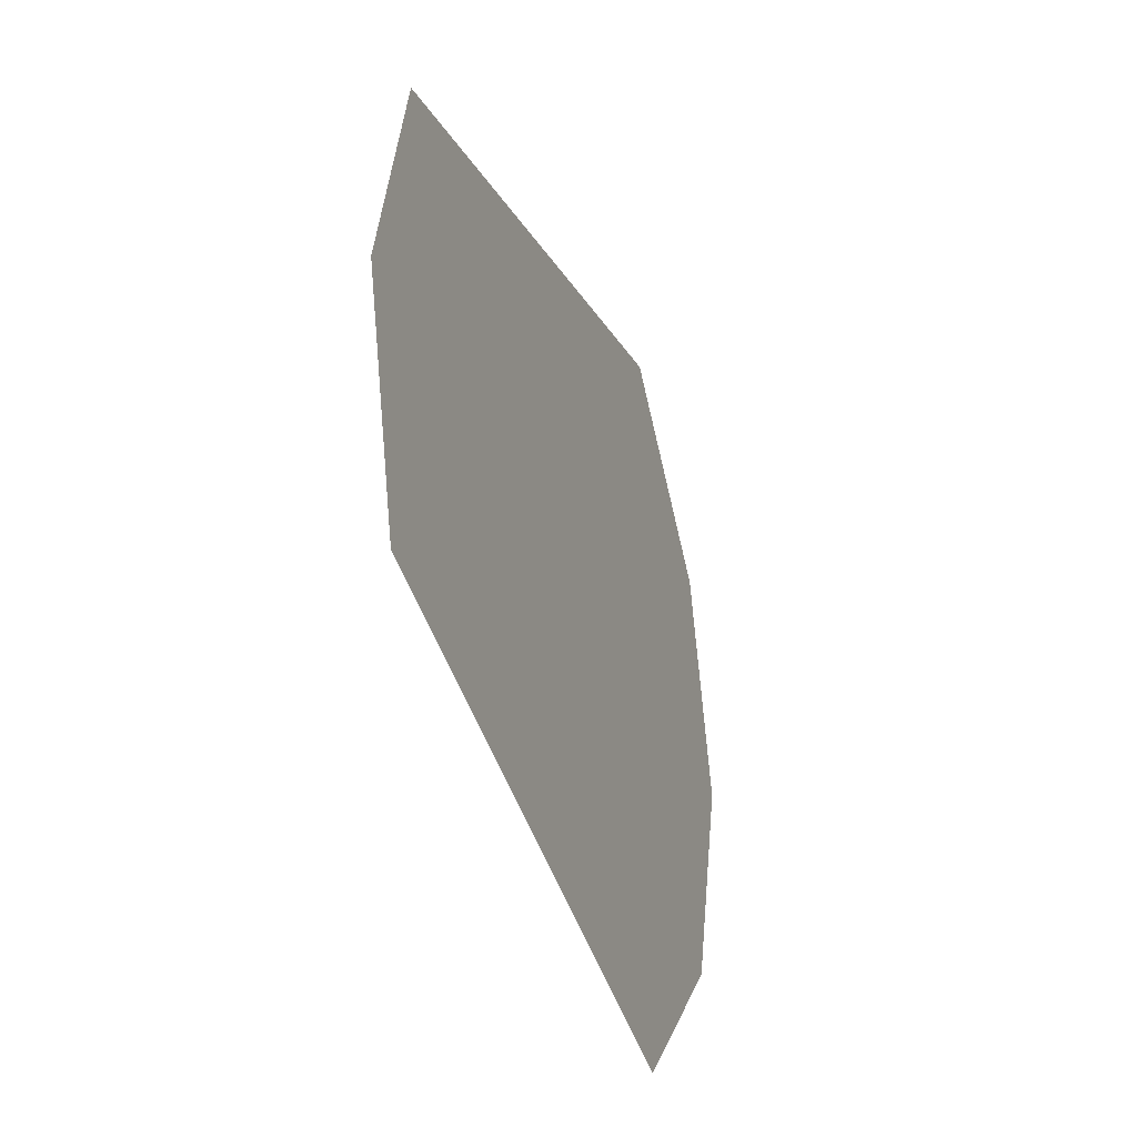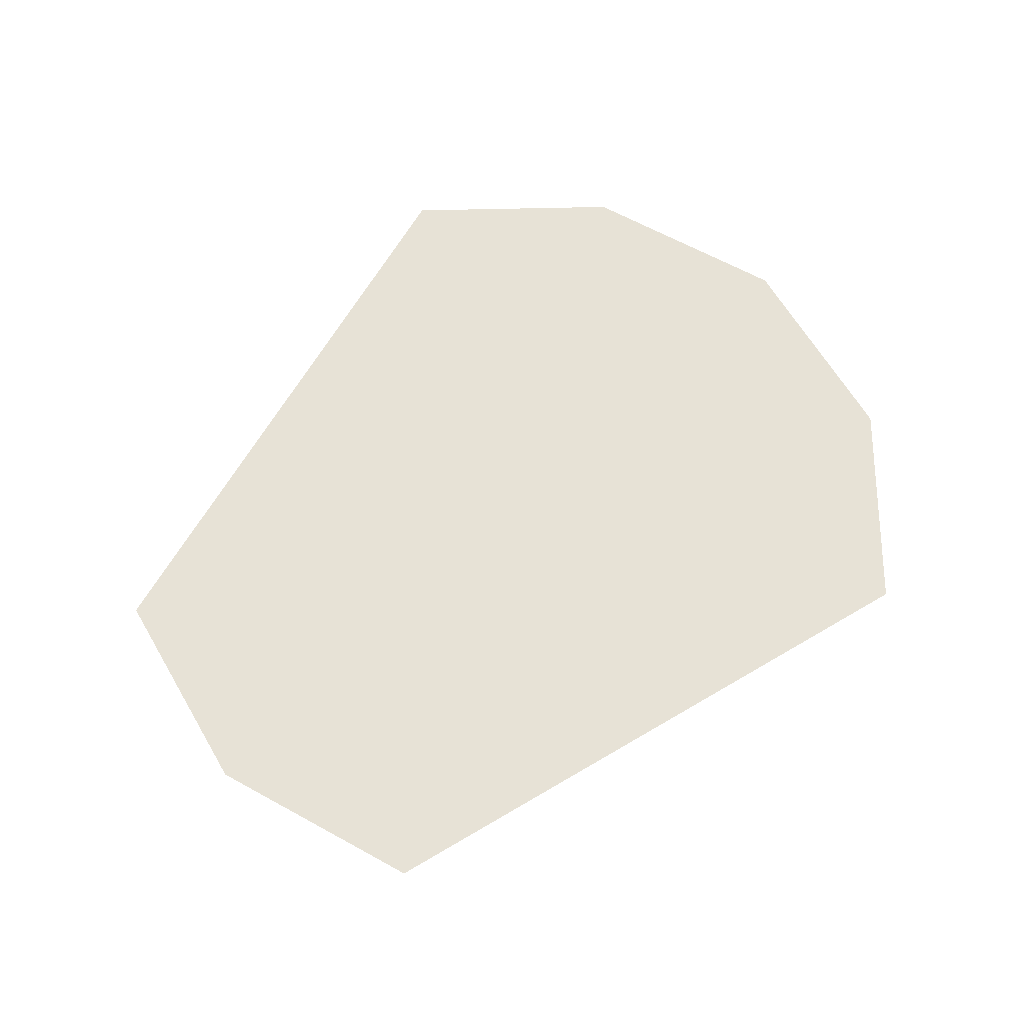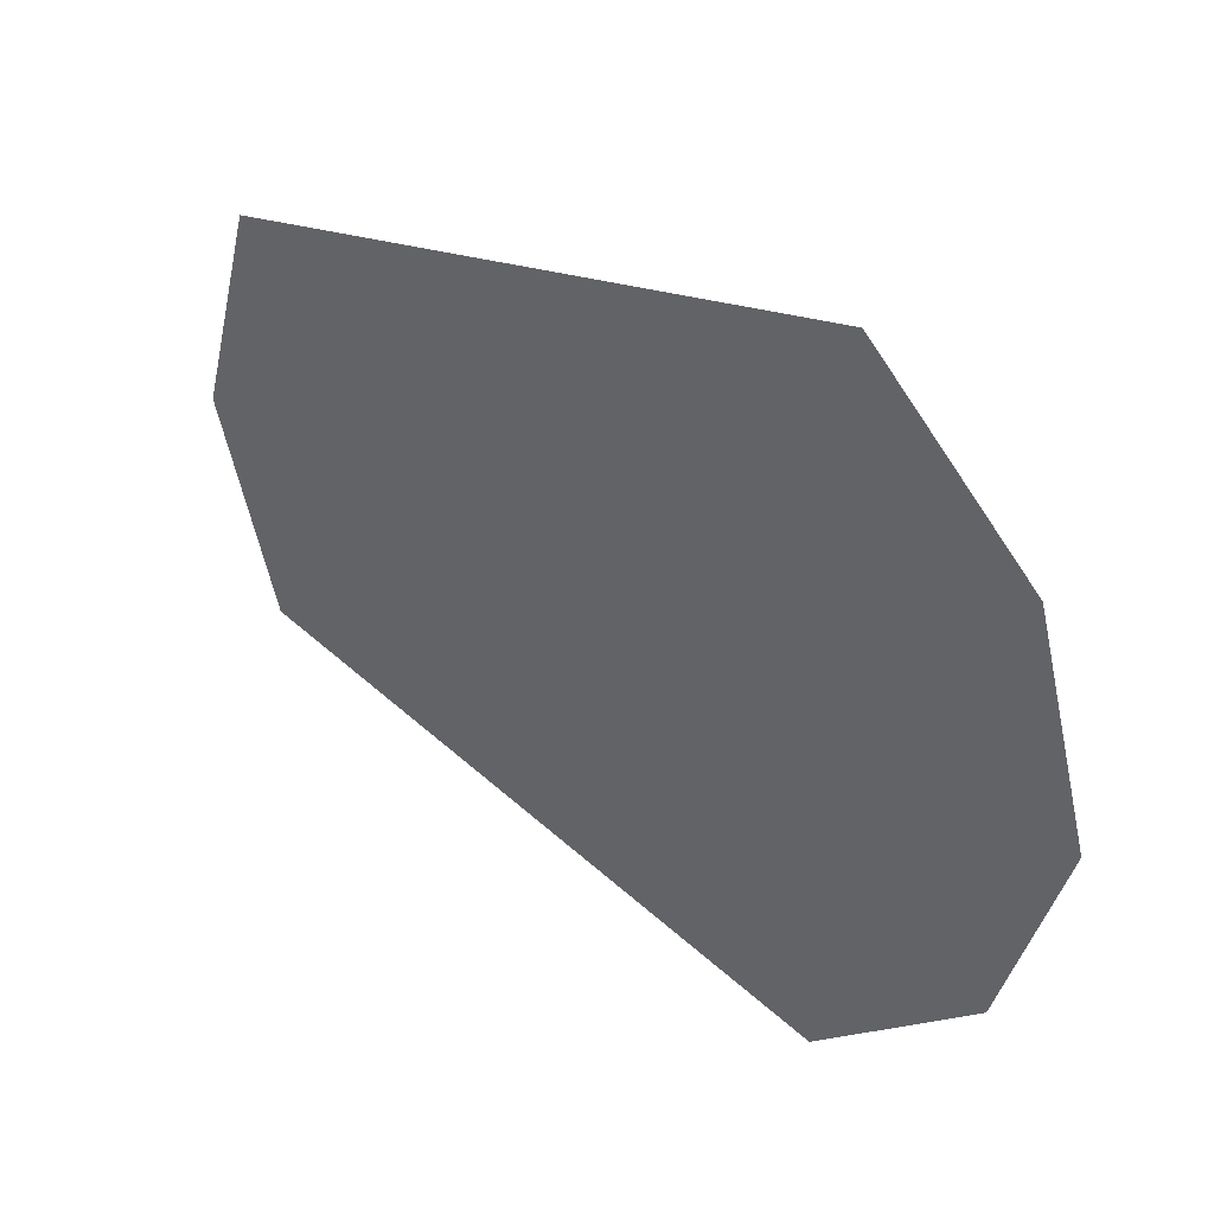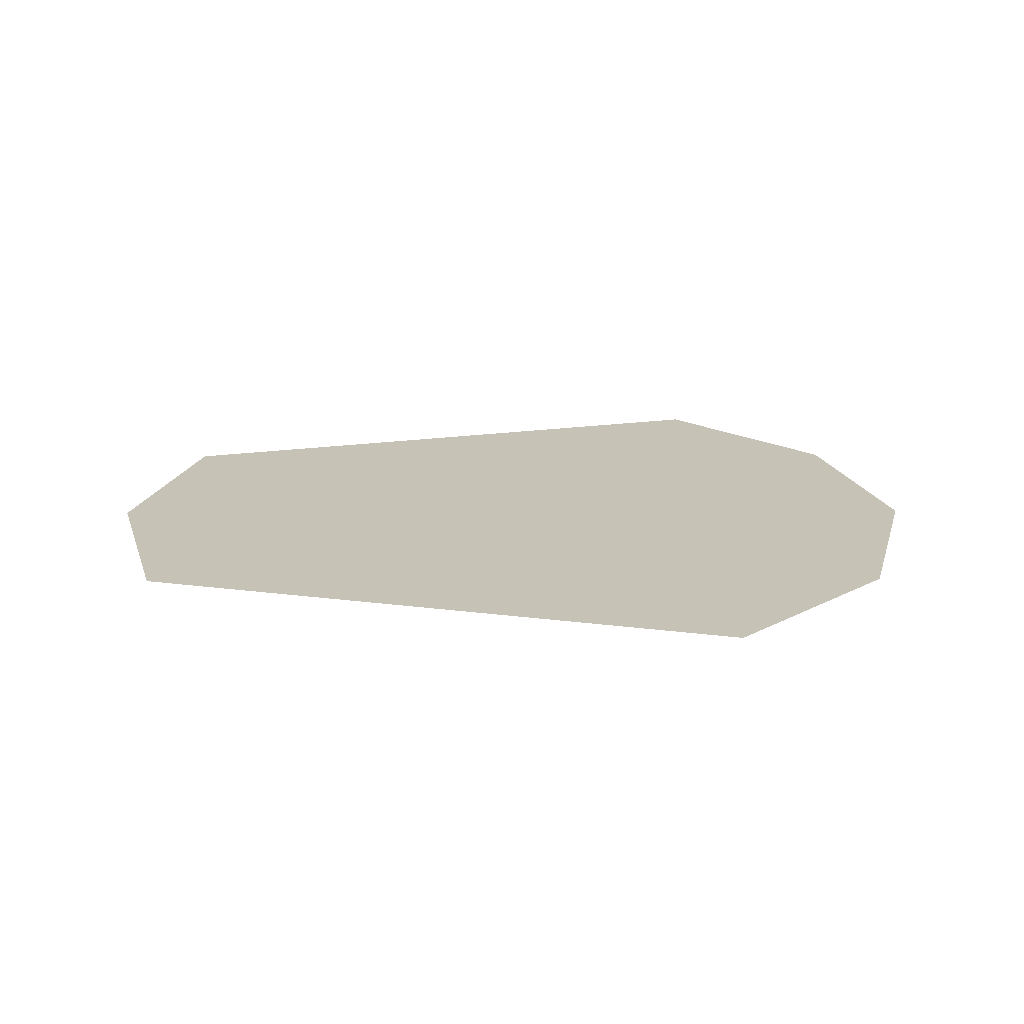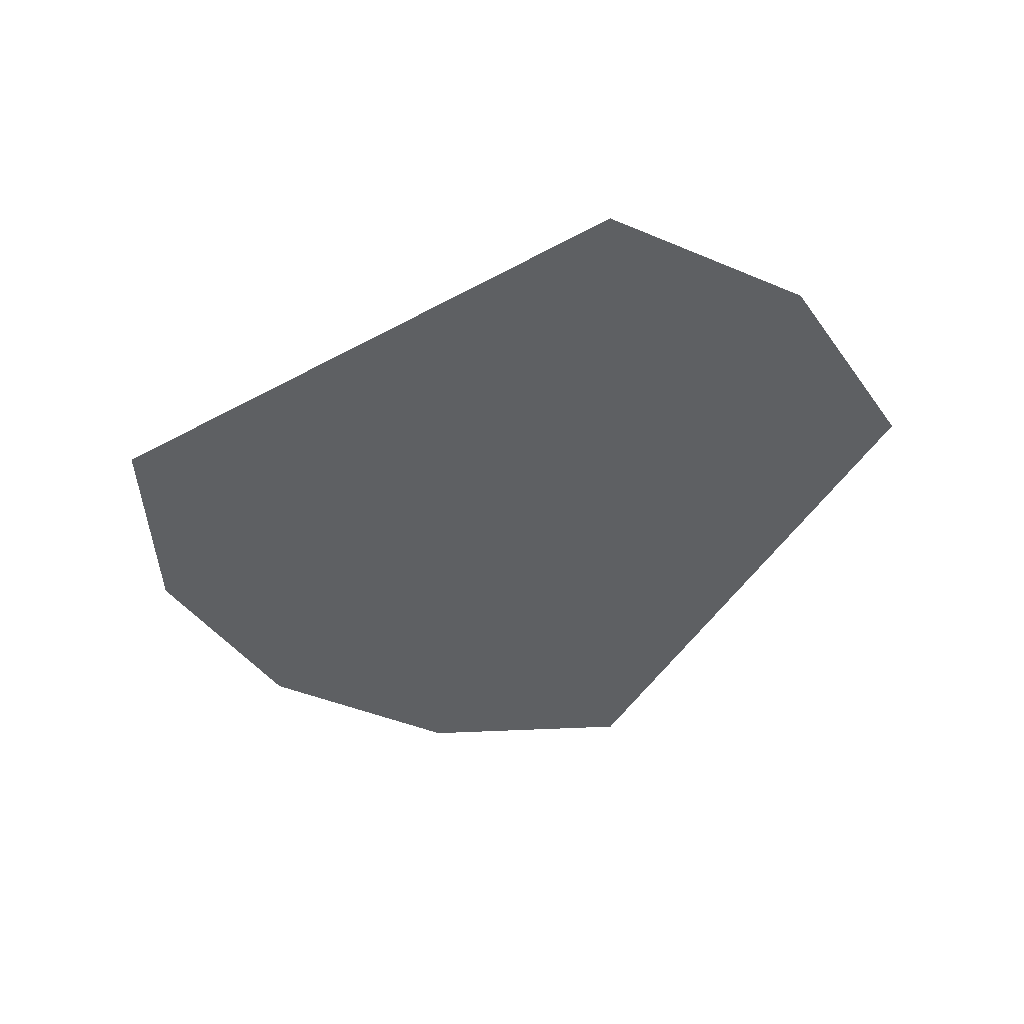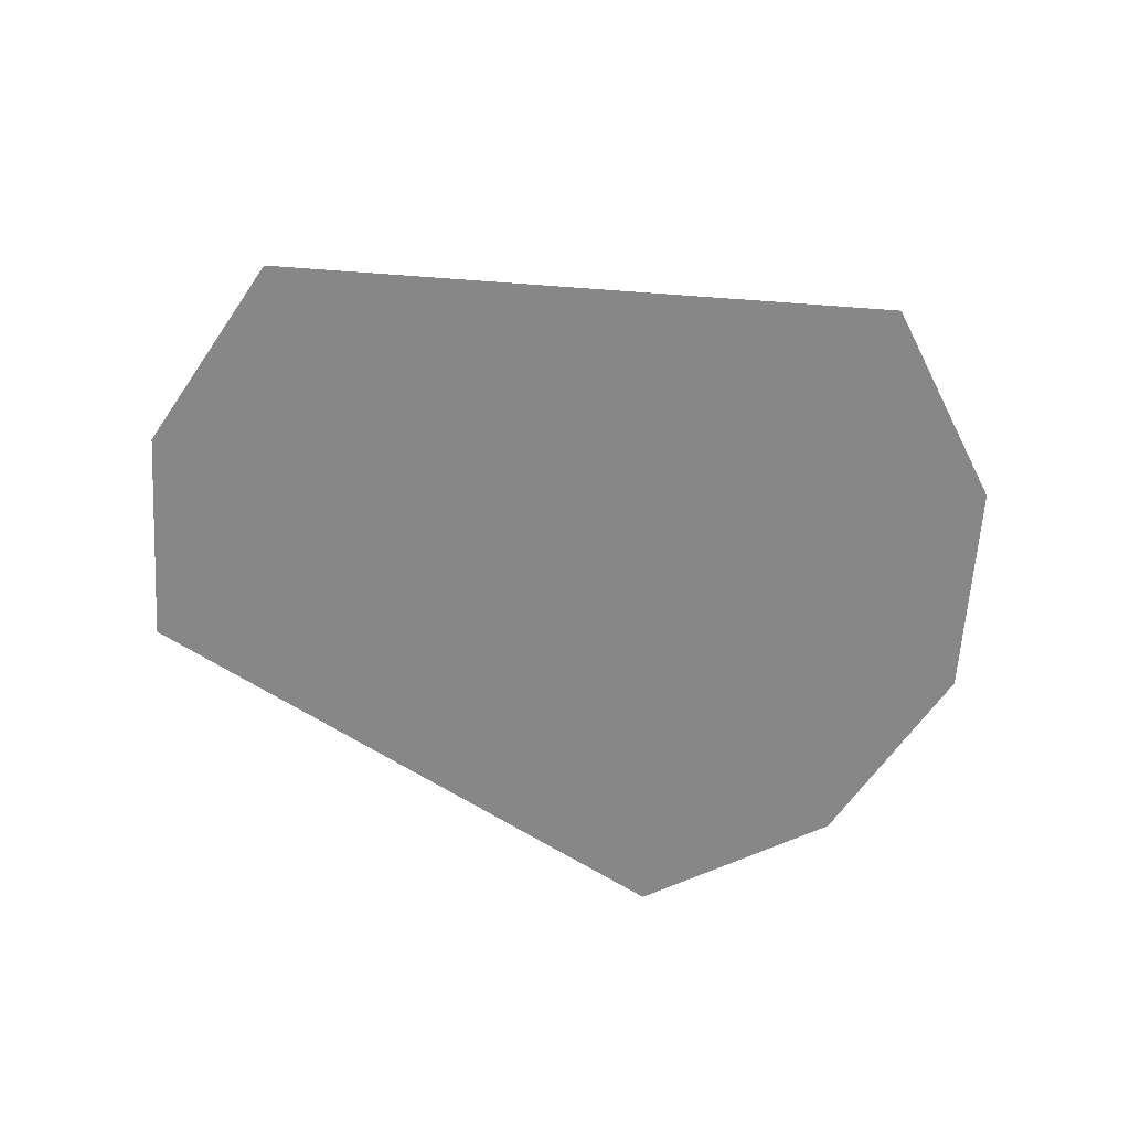
<metadata>
{"format":"obj","ext":"obj","renderer":"f3d","projection":"perspective","resolution":1024,"background":"white","views":[{"elev":-32.6,"azim":108.8,"up":"+Z"},{"elev":63.7,"azim":134.4,"up":"+Y"},{"elev":41.4,"azim":-141.4,"up":"+Z"},{"elev":19.2,"azim":179.5,"up":"+Y"},{"elev":-42.6,"azim":47.9,"up":"+Y"},{"elev":-62.4,"azim":161.1,"up":"+Y"}]}
</metadata>
<code>
o mesh28/mesh28-geometry#mesh28-geometry
v 0.2575 0.734 0.4796
v 0.253 0.734 0.4808
v 0.2533 0.734 0.4796
v 0.2578 0.734 0.4808
v 0.2542 0.734 0.4787
v 0.2575 0.734 0.4819
v 0.2533 0.734 0.4819
v 0.2542 0.734 0.4828
f 1 2 3
f 3 2 1
f 4 2 1
f 1 2 4
f 1 3 5
f 5 3 1
f 4 6 2
f 2 6 4
f 6 7 2
f 2 7 6
f 6 8 7
f 7 8 6

</code>
